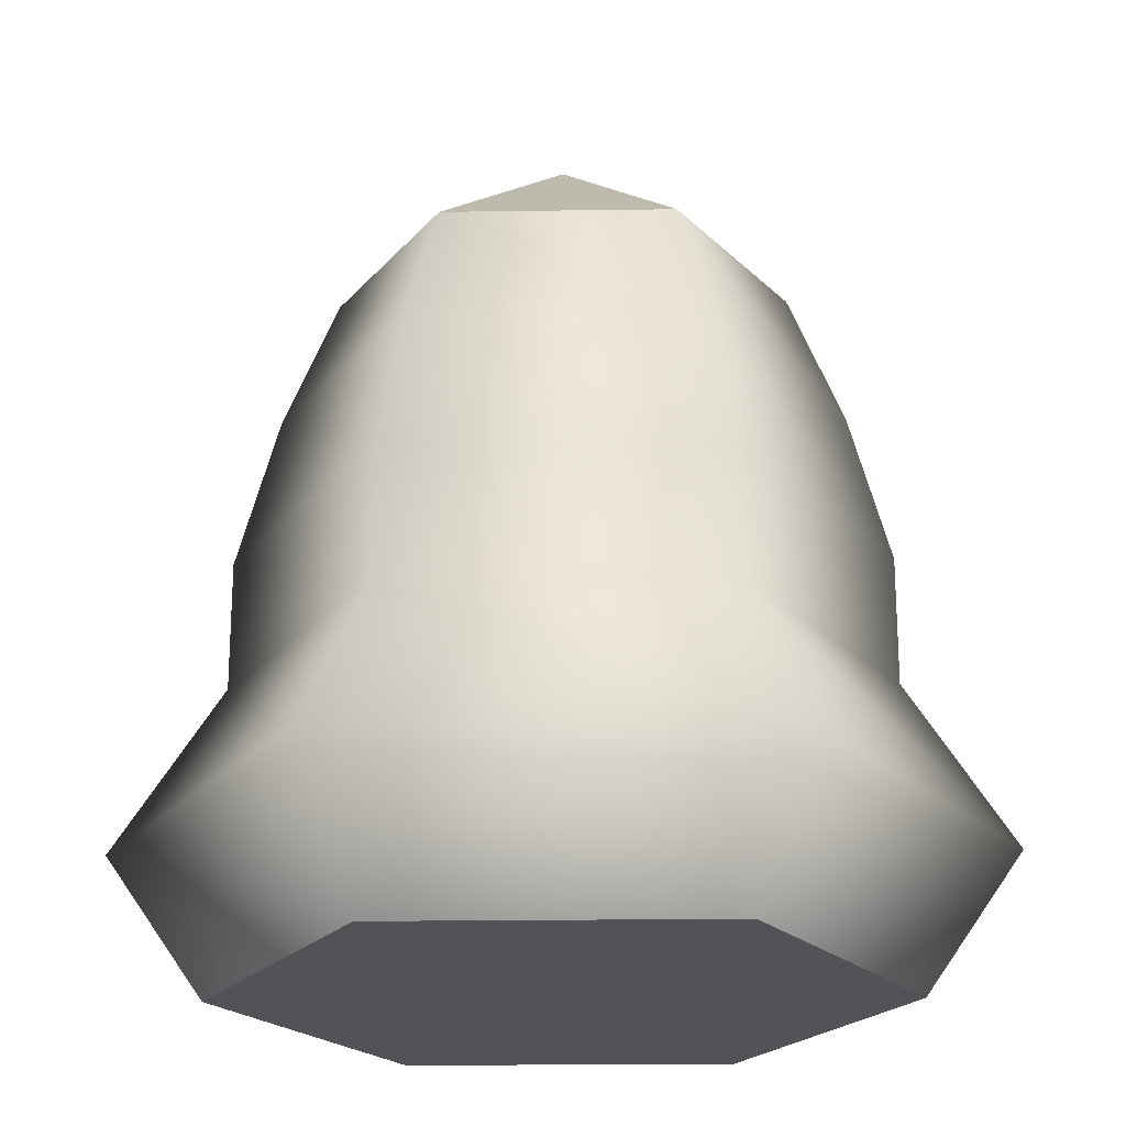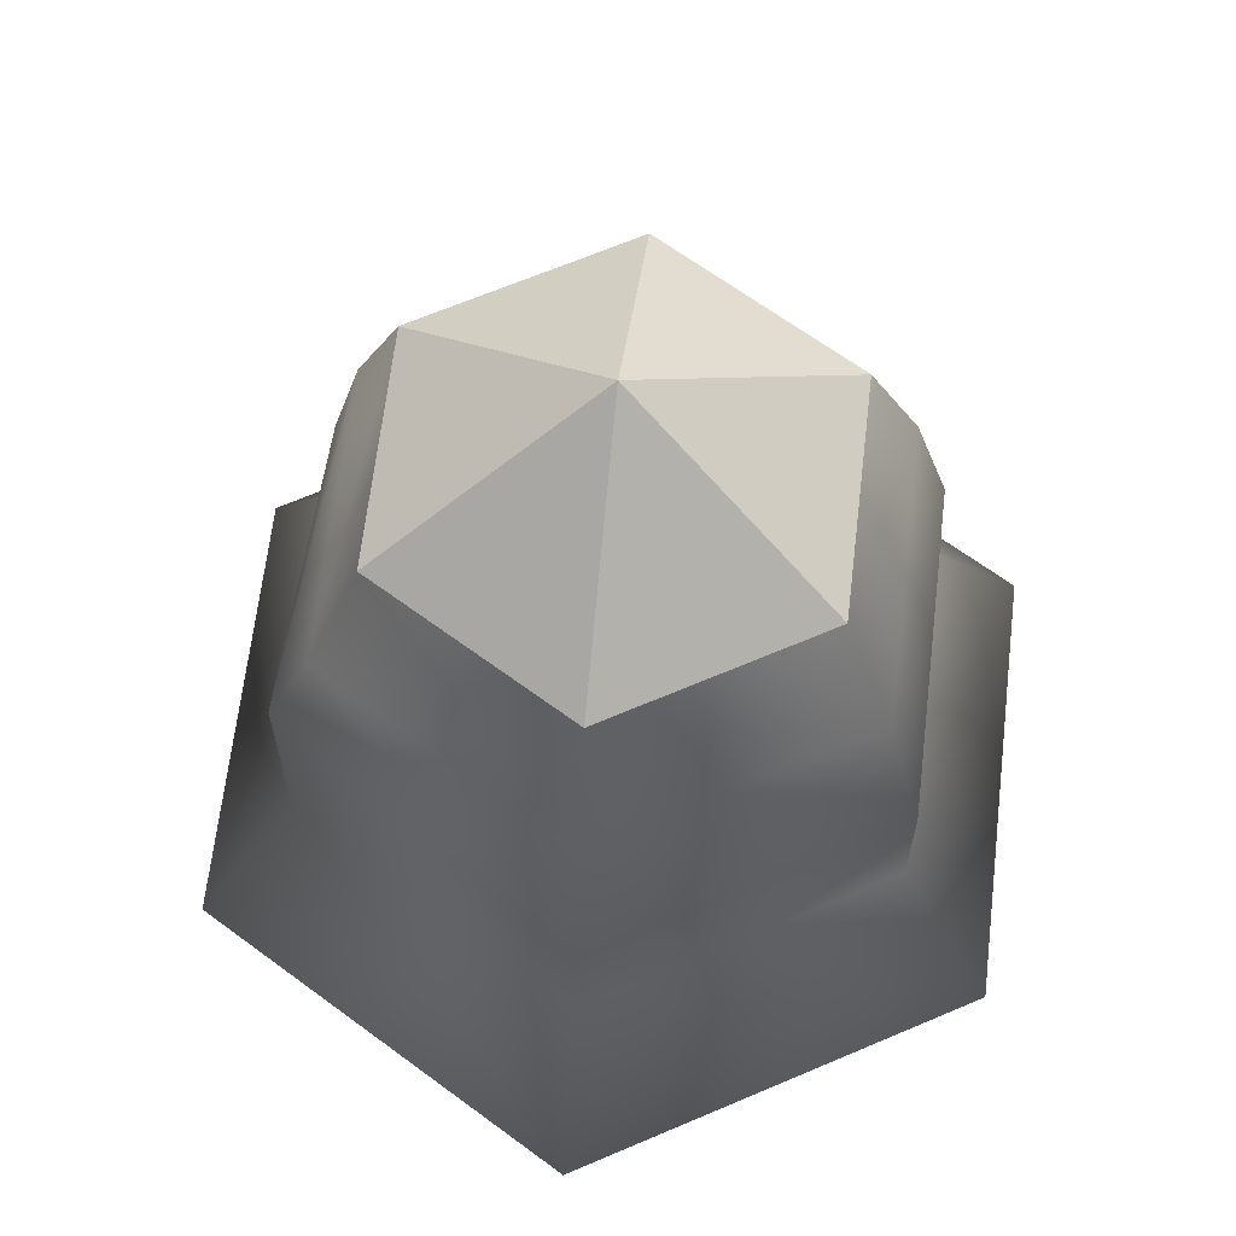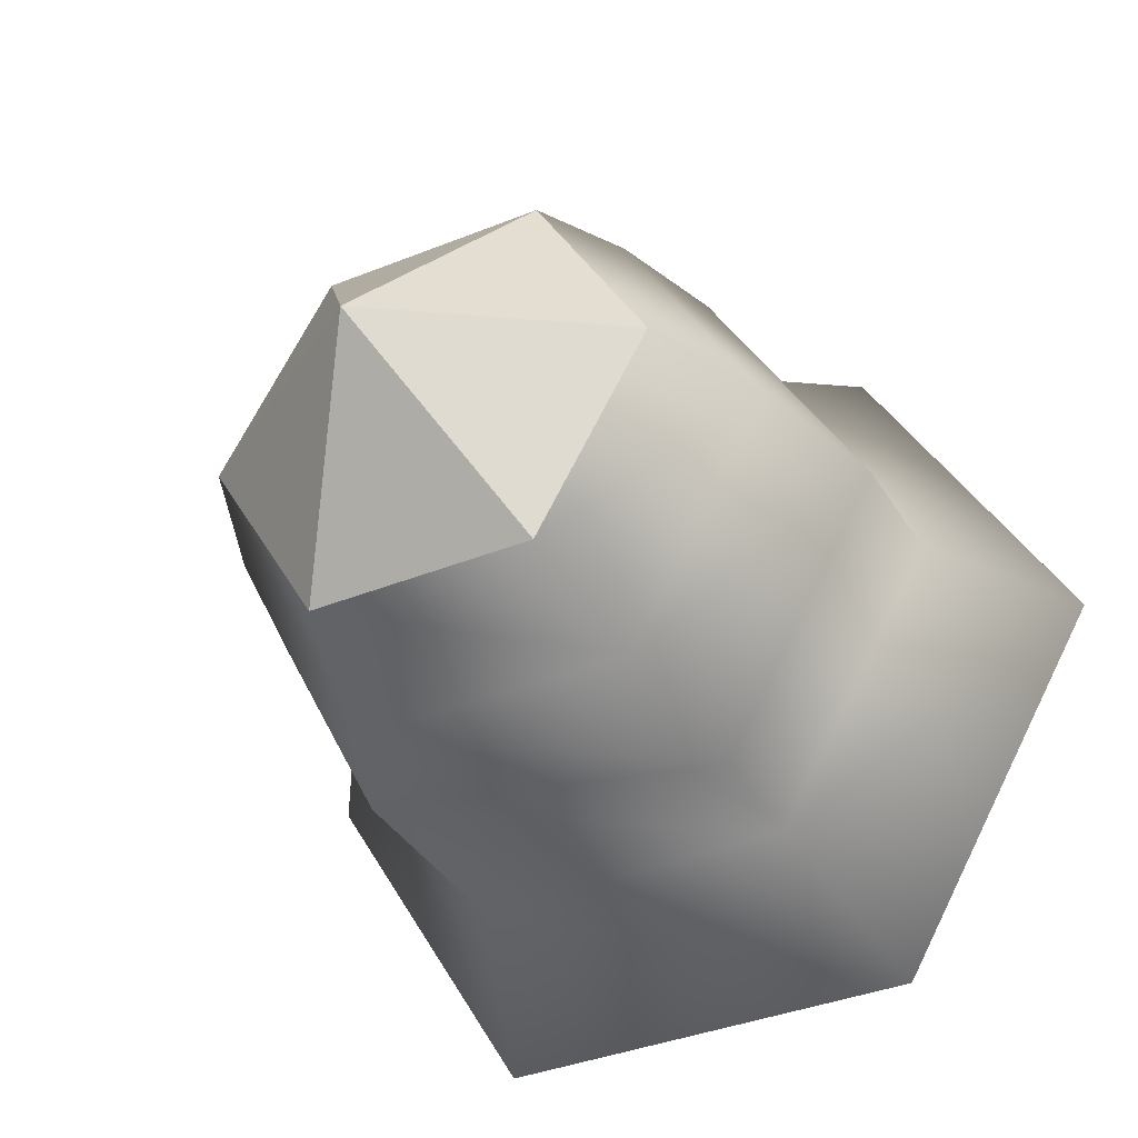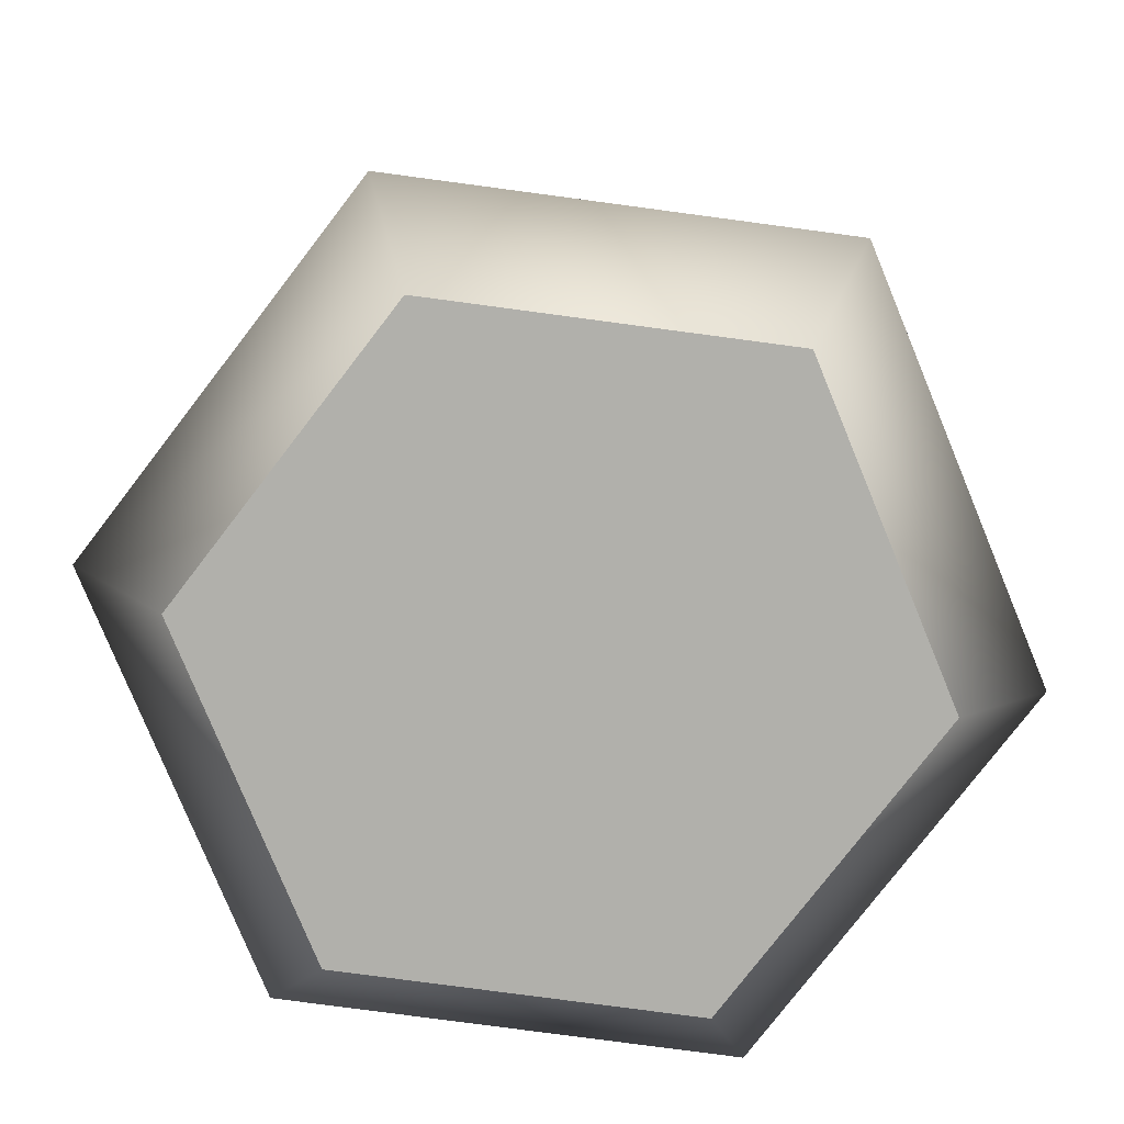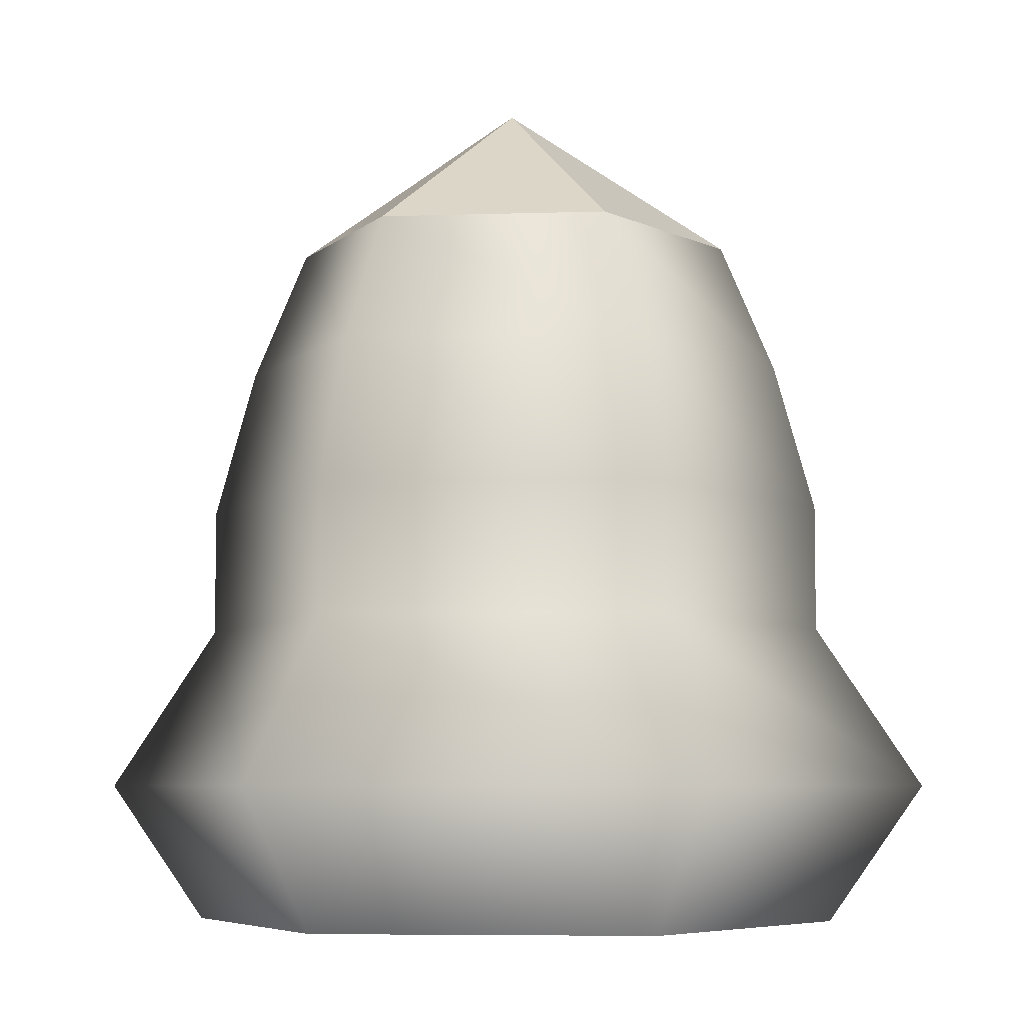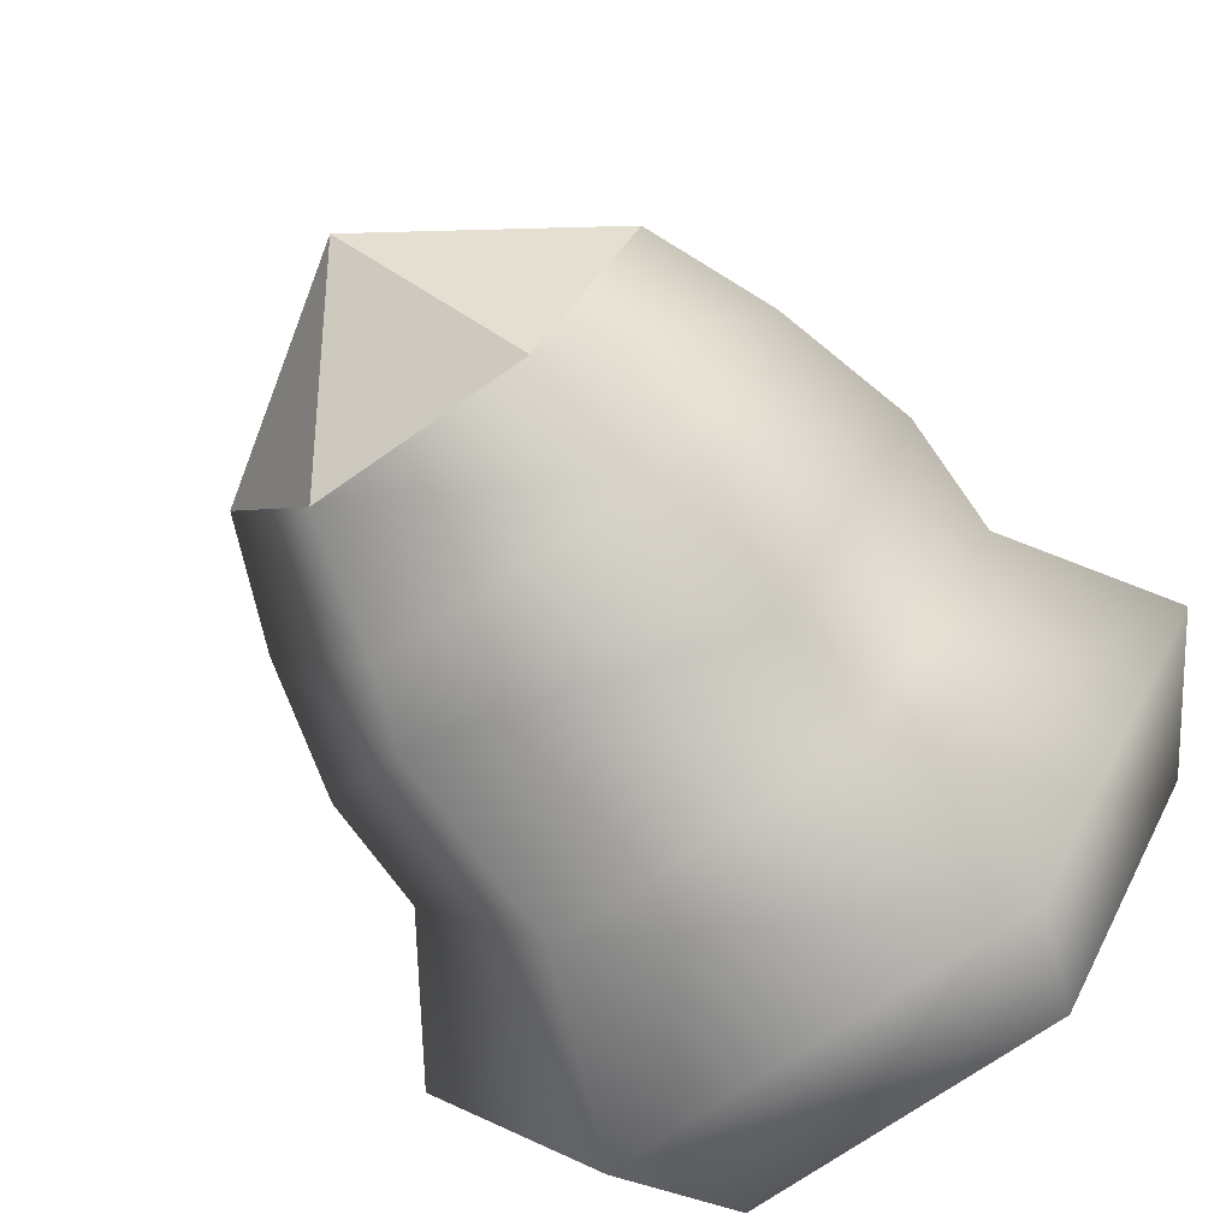
<metadata>
{"format":"obj","ext":"obj","renderer":"f3d","projection":"perspective","resolution":1024,"background":"white","views":[{"elev":-21.8,"azim":1.4,"up":"+Y"},{"elev":65.2,"azim":-143.3,"up":"+Y"},{"elev":-37.0,"azim":-152.4,"up":"+Z"},{"elev":-78.5,"azim":-67.6,"up":"+Y"},{"elev":-6.1,"azim":5.6,"up":"+Y"},{"elev":-70.6,"azim":-144.8,"up":"+Z"}]}
</metadata>
<code>
g pb_Mesh193016
v 0.15 0 0
v -0.6848 1.2 0
v 1.575 0 2.468
v 1.158 1.2 3.191
v 1.575 0 2.468
v 1.158 1.2 3.191
v 4.425 0 2.468
v 4.842 1.2 3.191
v 4.425 0 2.468
v 4.842 1.2 3.191
v 5.85 0 0
v 6.685 1.2 0
v 5.85 0 0
v 6.685 1.2 0
v 4.425 0 -2.468
v 4.842 1.2 -3.191
v 4.425 0 -2.468
v 4.842 1.2 -3.191
v 1.575 0 -2.468
v 1.158 1.2 -3.191
v 1.575 0 -2.468
v 1.158 1.2 -3.191
v 0.15 0 0
v -0.6848 1.2 0
v -0.6848 1.2 0
v 0.24 2.608 0
v 1.158 1.2 3.191
v 1.62 2.608 2.39
v 1.158 1.2 3.191
v 1.62 2.608 2.39
v 4.842 1.2 3.191
v 4.38 2.608 2.39
v 4.842 1.2 3.191
v 4.38 2.608 2.39
v 6.685 1.2 0
v 5.76 2.608 0
v 6.685 1.2 0
v 5.76 2.608 0
v 4.842 1.2 -3.191
v 4.38 2.608 -2.39
v 4.842 1.2 -3.191
v 4.38 2.608 -2.39
v 1.158 1.2 -3.191
v 1.62 2.608 -2.39
v 1.158 1.2 -3.191
v 1.62 2.608 -2.39
v -0.6848 1.2 0
v 0.24 2.608 0
v 0.24 2.608 0
v 0.24 3.712 0
v 1.62 2.608 2.39
v 1.62 3.712 2.39
v 1.62 2.608 2.39
v 1.62 3.712 2.39
v 4.38 2.608 2.39
v 4.38 3.712 2.39
v 4.38 2.608 2.39
v 4.38 3.712 2.39
v 5.76 2.608 0
v 5.76 3.712 0
v 5.76 2.608 0
v 5.76 3.712 0
v 4.38 2.608 -2.39
v 4.38 4.429 -2.39
v 4.38 2.608 -2.39
v 4.38 4.429 -2.39
v 1.62 2.608 -2.39
v 1.62 3.712 -2.39
v 1.62 2.608 -2.39
v 1.62 3.712 -2.39
v 0.24 2.608 0
v 0.24 3.712 0
v 0.24 3.712 0
v 0.5936 4.993 0
v 1.62 3.712 2.39
v 1.797 4.993 2.084
v 1.62 3.712 2.39
v 1.797 4.993 2.084
v 4.38 3.712 2.39
v 4.203 4.993 2.084
v 4.38 3.712 2.39
v 4.203 4.993 2.084
v 5.76 3.712 0
v 5.406 4.993 0
v 5.76 3.712 0
v 5.406 4.993 0
v 4.38 4.429 -2.39
v 4.203 4.993 -2.084
v 4.38 4.429 -2.39
v 4.203 4.993 -2.084
v 1.62 3.712 -2.39
v 1.797 4.993 -2.084
v 1.62 3.712 -2.39
v 1.797 4.993 -2.084
v 0.24 3.712 0
v 0.5936 4.993 0
v 0.5936 4.993 0
v 1.067 6.114 0
v 1.797 4.993 2.084
v 2.033 6.114 1.674
v 1.797 4.993 2.084
v 2.033 6.114 1.674
v 4.203 4.993 2.084
v 3.967 6.114 1.674
v 4.203 4.993 2.084
v 3.967 6.114 1.674
v 5.406 4.993 0
v 4.933 6.114 0
v 5.406 4.993 0
v 4.933 6.114 0
v 4.203 4.993 -2.084
v 3.967 6.114 -1.674
v 4.203 4.993 -2.084
v 3.967 6.114 -1.674
v 1.797 4.993 -2.084
v 2.033 6.114 -1.674
v 1.797 4.993 -2.084
v 2.033 6.114 -1.674
v 0.5936 4.993 0
v 1.067 6.114 0
v 1.575 0 2.468
v 3 0 0
v 0.15 0 0
v 4.425 0 2.468
v 5.85 0 0
v 4.425 0 -2.468
v 1.575 0 -2.468
v 1.067 6.114 0
v 3 7.403 0
v 2.033 6.114 1.674
v 2.033 6.114 1.674
v 3 7.403 0
v 3.967 6.114 1.674
v 3.967 6.114 1.674
v 3 7.403 0
v 4.933 6.114 0
v 4.933 6.114 0
v 3 7.403 0
v 3.967 6.114 -1.674
v 3.967 6.114 -1.674
v 3 7.403 0
v 2.033 6.114 -1.674
v 2.033 6.114 -1.674
v 3 7.403 0
v 1.067 6.114 0
g pb_Mesh193016_0
f 3 2 1
f 3 4 2
f 7 6 5
f 7 8 6
f 11 10 9
f 11 12 10
f 15 14 13
f 15 16 14
f 19 18 17
f 19 20 18
f 23 22 21
f 23 24 22
f 27 26 25
f 27 28 26
f 31 30 29
f 31 32 30
f 35 34 33
f 35 36 34
f 39 38 37
f 39 40 38
f 43 42 41
f 43 44 42
f 47 46 45
f 47 48 46
f 51 50 49
f 51 52 50
f 55 54 53
f 55 56 54
f 59 58 57
f 59 60 58
f 63 62 61
f 63 64 62
f 67 66 65
f 67 68 66
f 71 70 69
f 71 72 70
f 75 74 73
f 75 76 74
f 79 78 77
f 79 80 78
f 83 82 81
f 83 84 82
f 87 86 85
f 87 88 86
f 91 90 89
f 91 92 90
f 95 94 93
f 95 96 94
f 99 98 97
f 99 100 98
f 103 102 101
f 103 104 102
f 107 106 105
f 107 108 106
f 111 110 109
f 111 112 110
f 115 114 113
f 115 116 114
f 119 118 117
f 119 120 118
f 123 122 121
f 121 122 124
f 124 122 125
f 125 122 126
f 126 122 127
f 127 122 123
f 130 129 128
f 133 132 131
f 136 135 134
f 139 138 137
f 142 141 140
f 145 144 143

</code>
